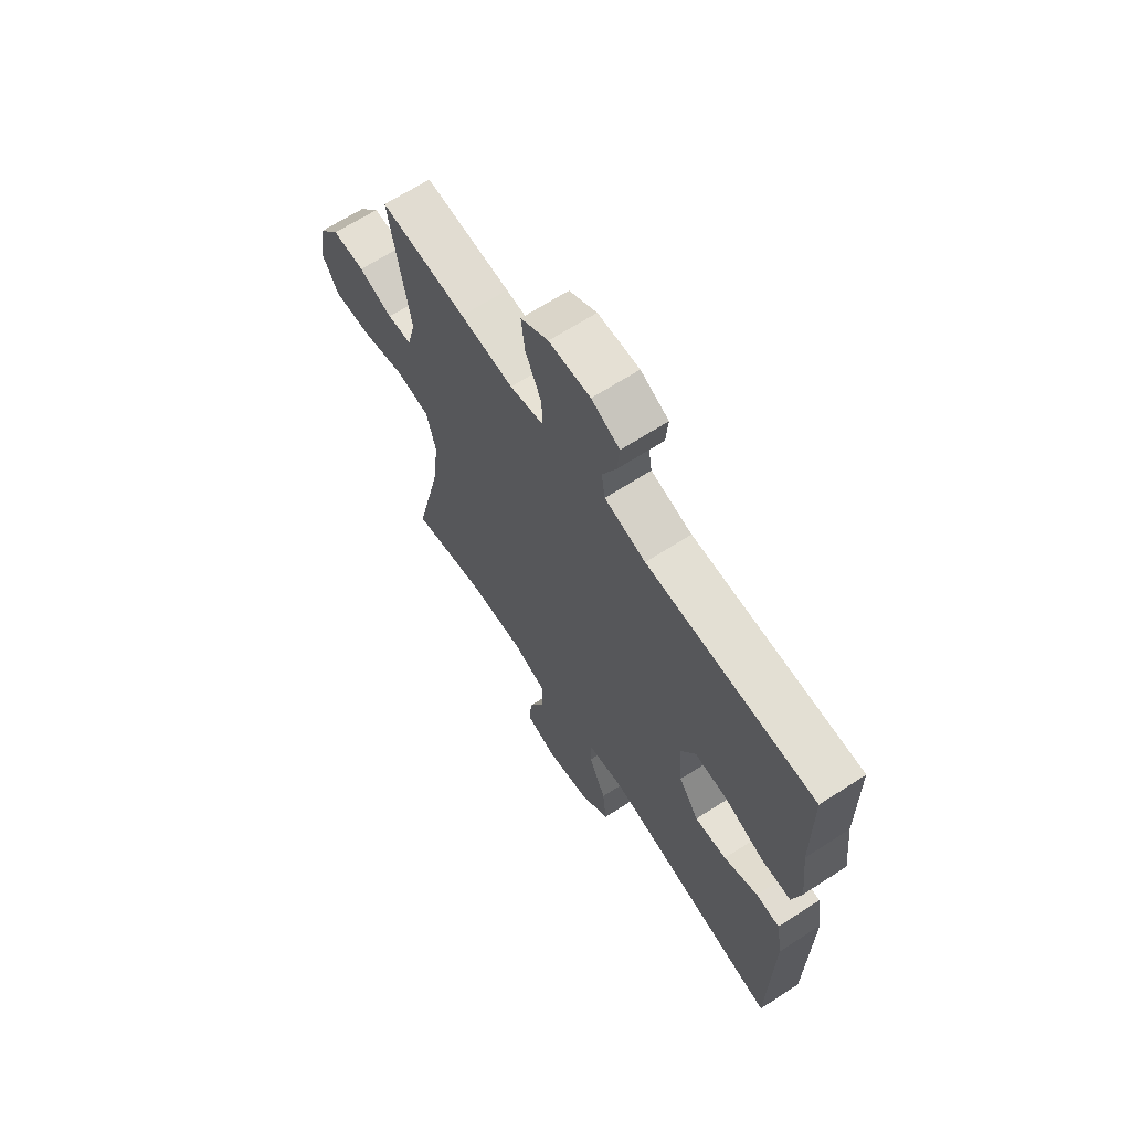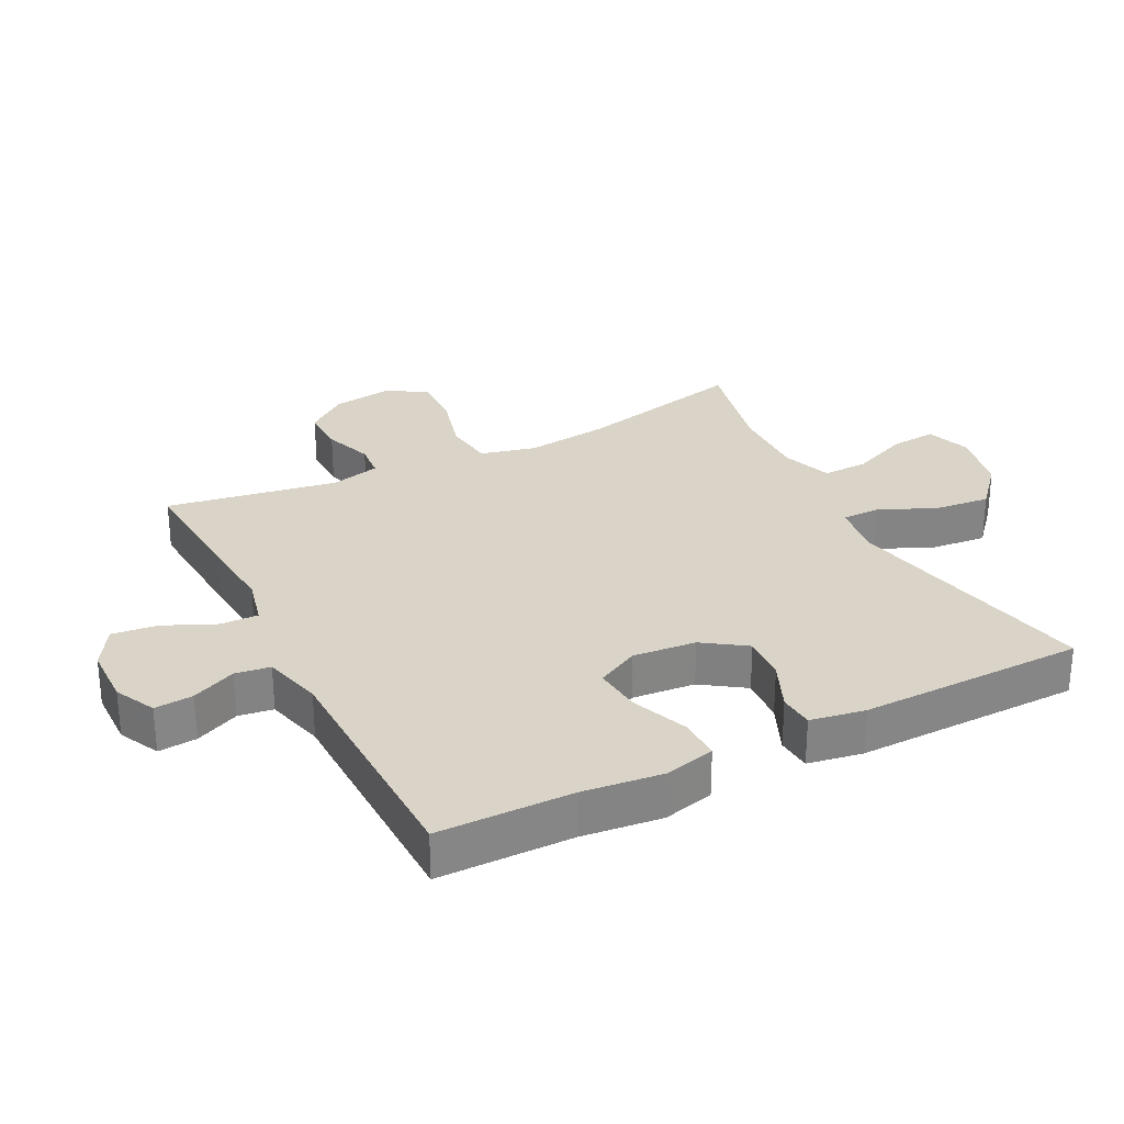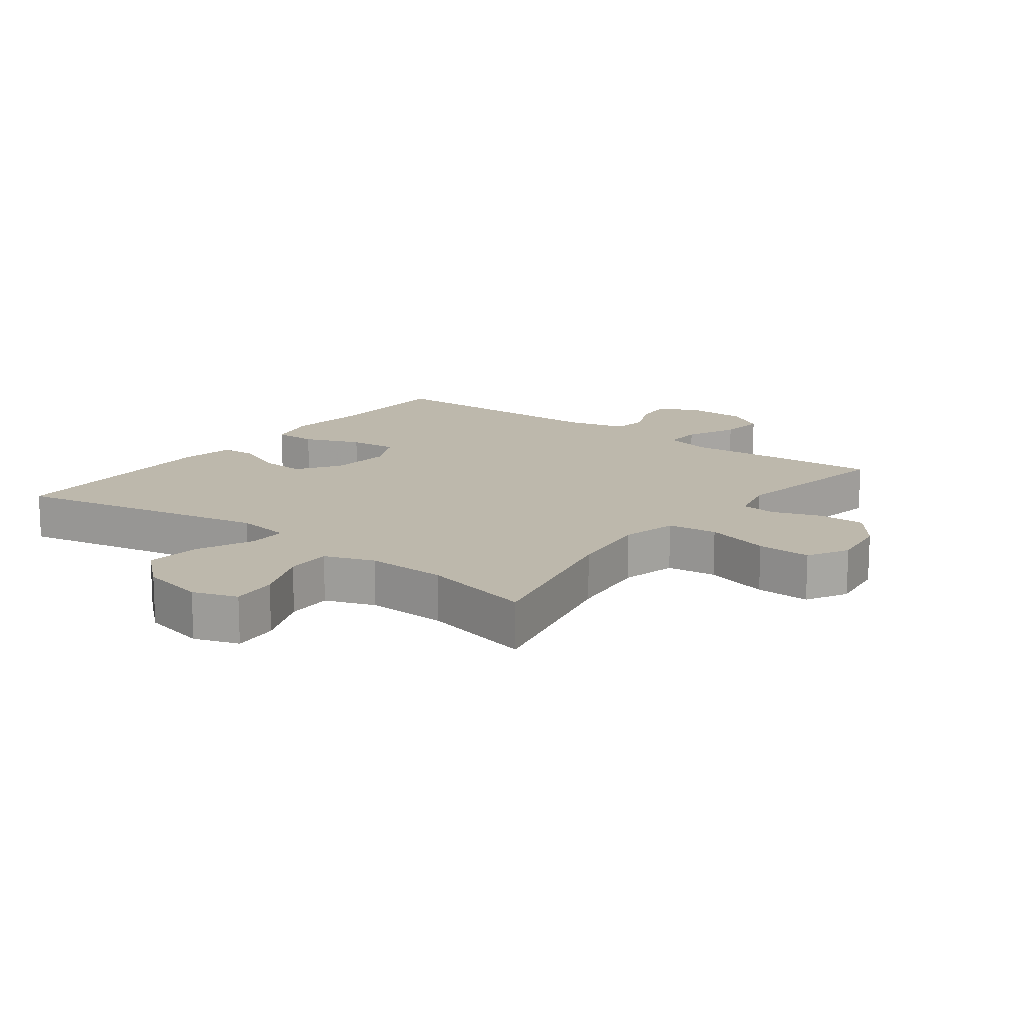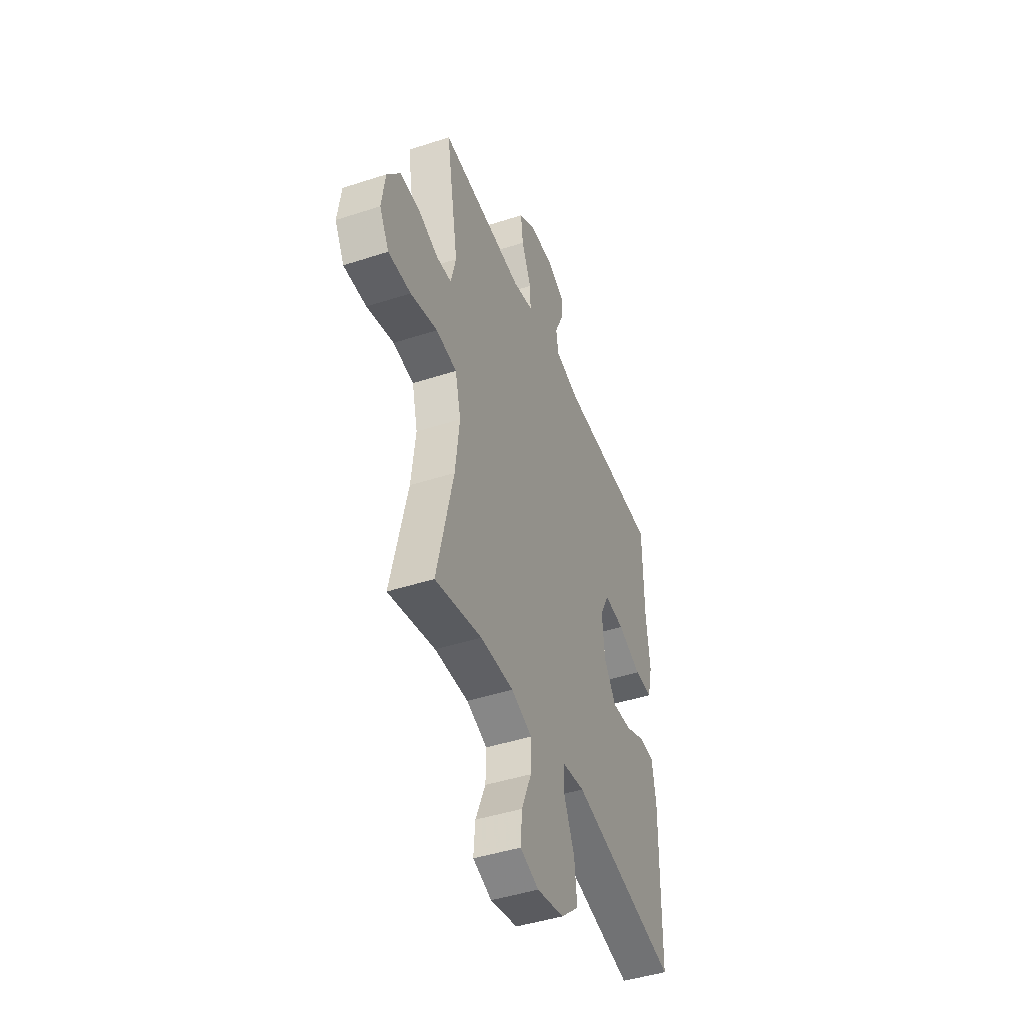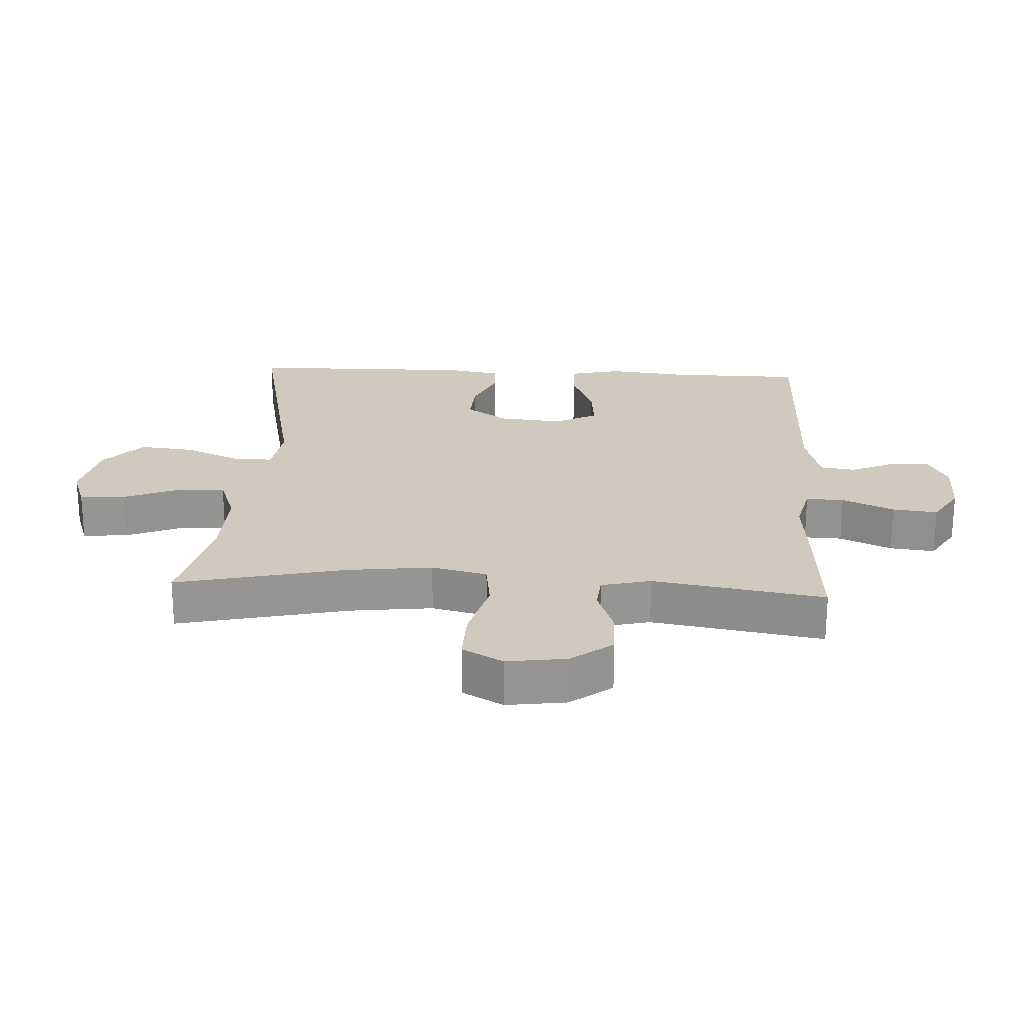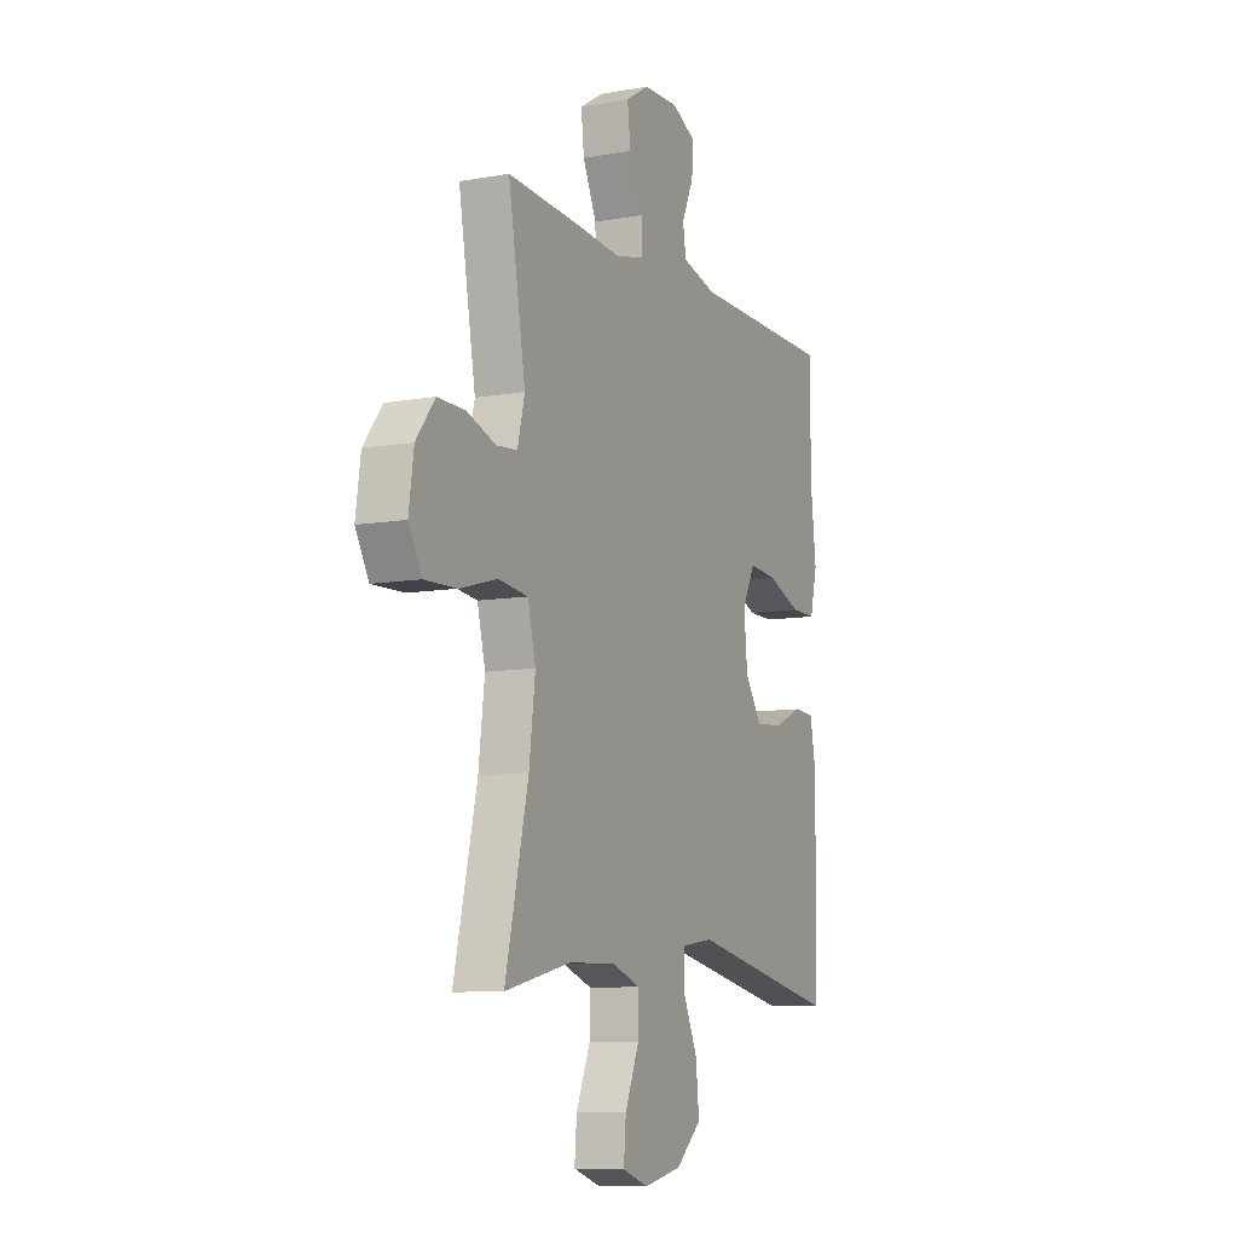
<metadata>
{"format":"obj","ext":"obj","renderer":"f3d","projection":"perspective","resolution":1024,"background":"white","views":[{"elev":66.3,"azim":57.0,"up":"+Z"},{"elev":28.8,"azim":63.0,"up":"+Y"},{"elev":14.7,"azim":-142.7,"up":"+Y"},{"elev":-44.9,"azim":-69.3,"up":"+Z"},{"elev":22.9,"azim":-86.9,"up":"+Y"},{"elev":-8.9,"azim":-64.5,"up":"+Z"}]}
</metadata>
<code>
v 0.5 0.07 -0.5
v 0.102 0.07 -0.416
v 0.017 0.07 -0.428
v 0.017 0.07 -0.487
v 0.056 0.07 -0.575
v 0.065 0.07 -0.661
v -0.002 0.07 -0.72
v -0.102 0.07 -0.741
v -0.171 0.07 -0.717
v -0.165 0.07 -0.646
v -0.128 0.07 -0.557
v -0.126 0.07 -0.486
v -0.203 0.07 -0.458
v -0.327 0.07 -0.461
v -0.5 0.07 -0.5
v -0.439 0.07 -0.236
v -0.423 0.07 -0.106
v -0.444 0.07 -0.02
v -0.521 0.07 -0.01
v -0.621 0.07 -0.037
v -0.705 0.07 -0.039
v -0.74 0.07 0.024
v -0.727 0.07 0.116
v -0.678 0.07 0.18
v -0.605 0.07 0.179
v -0.529 0.07 0.152
v -0.474 0.07 0.157
v -0.455 0.07 0.234
v -0.5 0.07 0.5
v -0.307 0.07 0.487
v -0.188 0.07 0.477
v -0.112 0.07 0.495
v -0.114 0.07 0.554
v -0.15 0.07 0.634
v -0.158 0.07 0.704
v -0.096 0.07 0.742
v -0.003 0.07 0.744
v 0.06 0.07 0.713
v 0.055 0.07 0.653
v 0.024 0.07 0.584
v 0.032 0.07 0.53
v 0.124 0.07 0.506
v 0.5 0.07 0.5
v 0.502 0.07 0.292
v 0.516 0.07 0.168
v 0.497 0.07 0.089
v 0.431 0.07 0.09
v 0.343 0.07 0.125
v 0.268 0.07 0.132
v 0.234 0.07 0.066
v 0.243 0.07 -0.032
v 0.288 0.07 -0.098
v 0.36 0.07 -0.093
v 0.436 0.07 -0.06
v 0.49 0.07 -0.064
v 0.505 0.07 -0.149
v 0.5 0 -0.5
v 0.102 0 -0.416
v 0.017 0 -0.428
v 0.017 0 -0.487
v 0.056 0 -0.575
v 0.065 0 -0.661
v -0.002 0 -0.72
v -0.102 0 -0.741
v -0.171 0 -0.717
v -0.165 0 -0.646
v -0.128 0 -0.557
v -0.126 0 -0.486
v -0.203 0 -0.458
v -0.327 0 -0.461
v -0.5 0 -0.5
v -0.439 0 -0.236
v -0.423 0 -0.106
v -0.444 0 -0.02
v -0.521 0 -0.01
v -0.621 0 -0.037
v -0.705 0 -0.039
v -0.74 0 0.024
v -0.727 0 0.116
v -0.678 0 0.18
v -0.605 0 0.179
v -0.529 0 0.152
v -0.474 0 0.157
v -0.455 0 0.234
v -0.5 0 0.5
v -0.307 0 0.487
v -0.188 0 0.477
v -0.112 0 0.495
v -0.114 0 0.554
v -0.15 0 0.634
v -0.158 0 0.704
v -0.096 0 0.742
v -0.003 0 0.744
v 0.06 0 0.713
v 0.055 0 0.653
v 0.024 0 0.584
v 0.032 0 0.53
v 0.124 0 0.506
v 0.5 0 0.5
v 0.502 0 0.292
v 0.516 0 0.168
v 0.497 0 0.089
v 0.431 0 0.09
v 0.343 0 0.125
v 0.268 0 0.132
v 0.234 0 0.066
v 0.243 0 -0.032
v 0.288 0 -0.098
v 0.36 0 -0.093
v 0.436 0 -0.06
v 0.49 0 -0.064
v 0.505 0 -0.149
f 53 54 55 56
f 52 53 56 1
f 51 52 1 2
f 50 51 2 3
f 45 46 47 48
f 44 45 48 49
f 42 43 44 49
f 41 42 49 50
f 37 38 39 40
f 37 40 41
f 36 37 41
f 33 34 35 36
f 32 33 36 41
f 28 29 30 31
f 27 28 31 32
f 23 24 25 26
f 23 26 27
f 22 23 27
f 19 20 21 22
f 18 19 22 27
f 17 18 27 32
f 14 15 16
f 13 14 16 17
f 12 13 17 32
f 8 9 10 11
f 8 11 12
f 4 5 6 7
f 3 4 7 8
f 32 41 50 3
f 3 8 12 32
f 112 111 110 109
f 57 112 109 108
f 58 57 108 107
f 59 58 107 106
f 104 103 102 101
f 105 104 101 100
f 105 100 99 98
f 106 105 98 97
f 96 95 94 93
f 97 96 93
f 97 93 92
f 92 91 90 89
f 97 92 89 88
f 87 86 85 84
f 88 87 84 83
f 82 81 80 79
f 83 82 79
f 83 79 78
f 78 77 76 75
f 83 78 75 74
f 88 83 74 73
f 72 71 70
f 73 72 70 69
f 88 73 69 68
f 67 66 65 64
f 68 67 64
f 63 62 61 60
f 64 63 60 59
f 59 106 97 88
f 88 68 64 59
f 1 57 58 2
f 2 58 59 3
f 3 59 60 4
f 4 60 61 5
f 5 61 62 6
f 6 62 63 7
f 7 63 64 8
f 8 64 65 9
f 9 65 66 10
f 10 66 67 11
f 11 67 68 12
f 12 68 69 13
f 13 69 70 14
f 14 70 71 15
f 15 71 72 16
f 16 72 73 17
f 17 73 74 18
f 18 74 75 19
f 19 75 76 20
f 20 76 77 21
f 21 77 78 22
f 22 78 79 23
f 23 79 80 24
f 24 80 81 25
f 25 81 82 26
f 26 82 83 27
f 27 83 84 28
f 28 84 85 29
f 29 85 86 30
f 30 86 87 31
f 31 87 88 32
f 32 88 89 33
f 33 89 90 34
f 34 90 91 35
f 35 91 92 36
f 36 92 93 37
f 37 93 94 38
f 38 94 95 39
f 39 95 96 40
f 40 96 97 41
f 41 97 98 42
f 42 98 99 43
f 43 99 100 44
f 44 100 101 45
f 45 101 102 46
f 46 102 103 47
f 47 103 104 48
f 48 104 105 49
f 49 105 106 50
f 50 106 107 51
f 51 107 108 52
f 52 108 109 53
f 53 109 110 54
f 54 110 111 55
f 55 111 112 56
f 56 112 57 1

</code>
